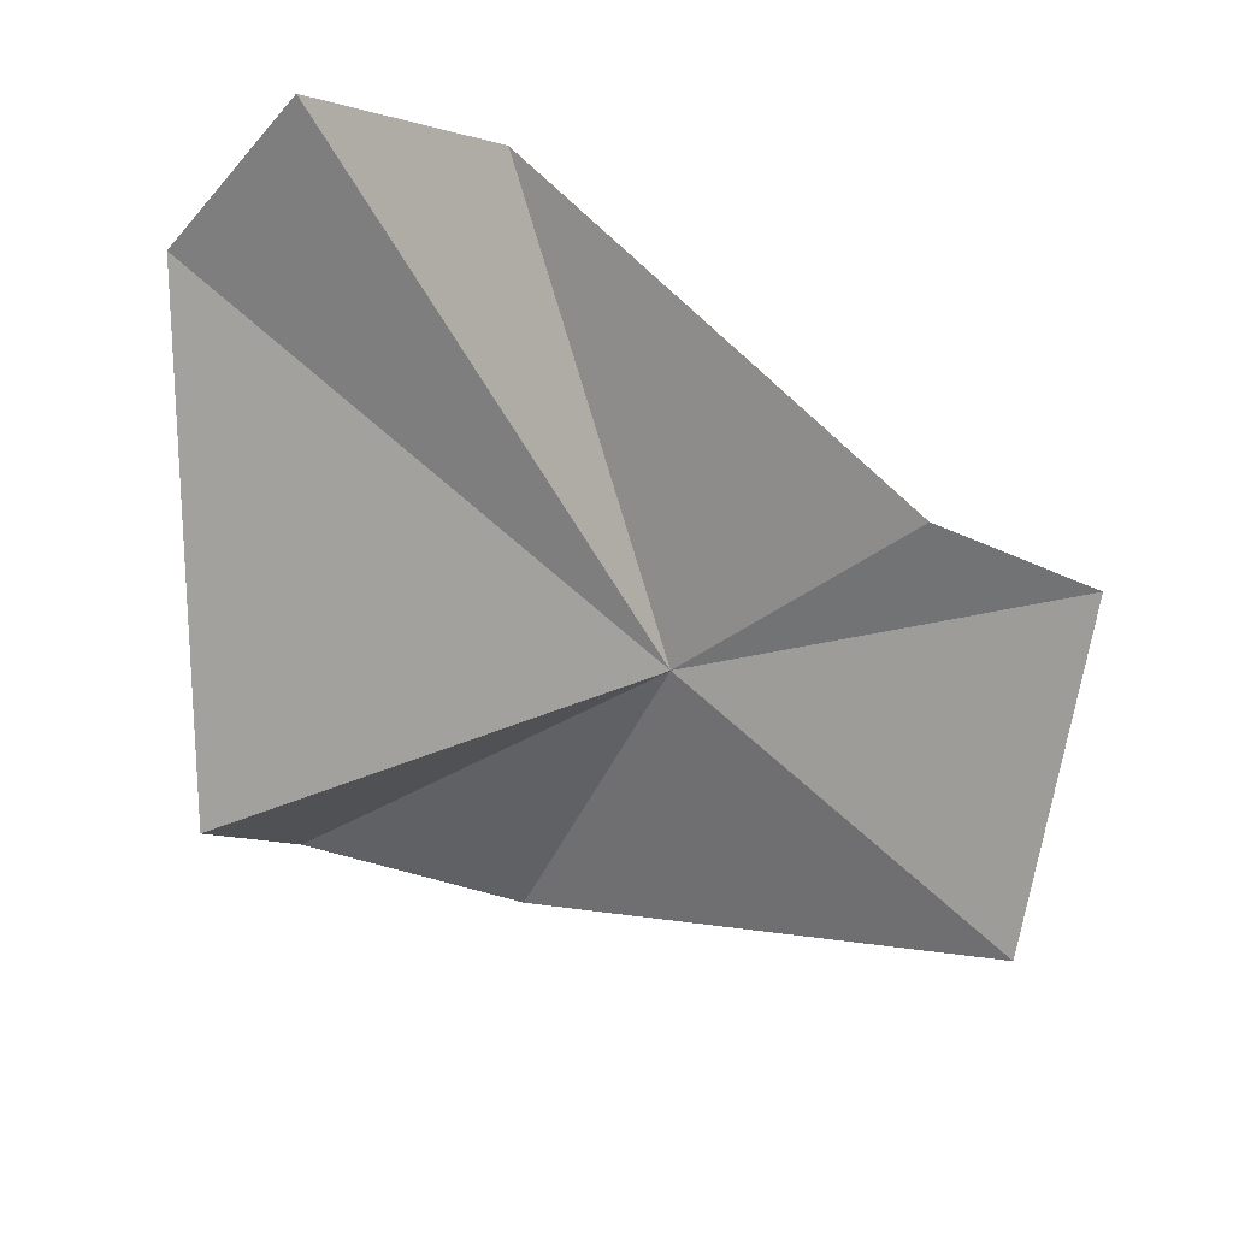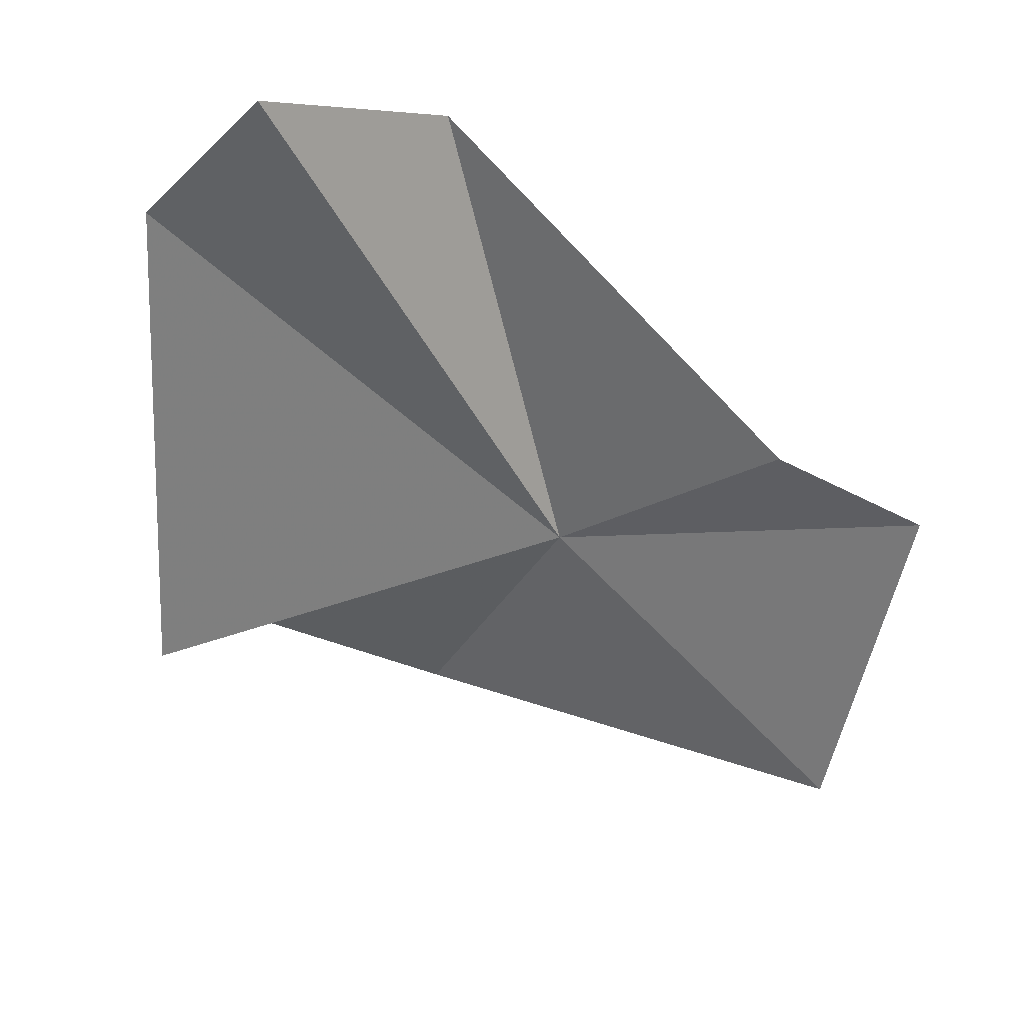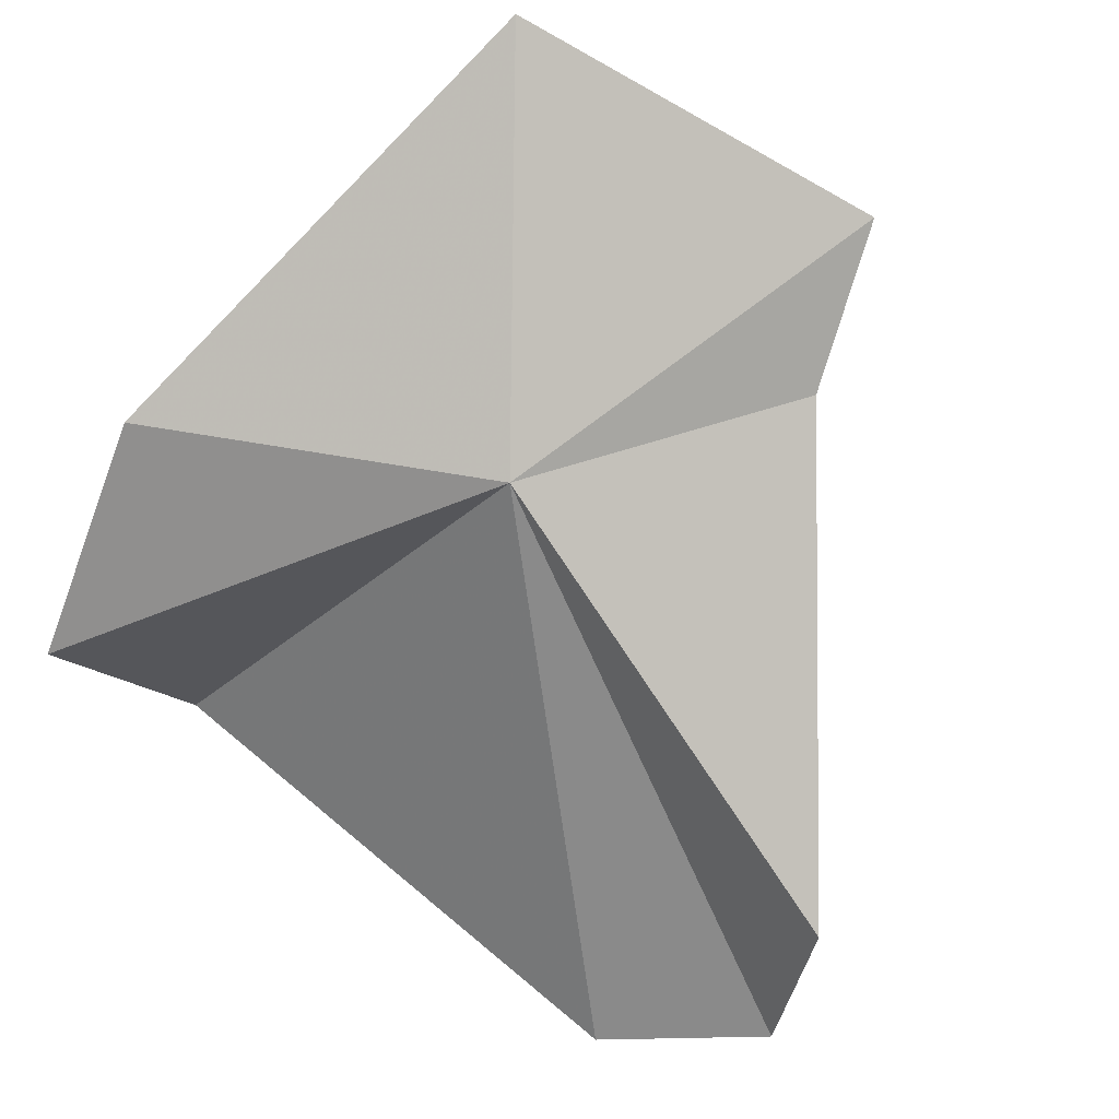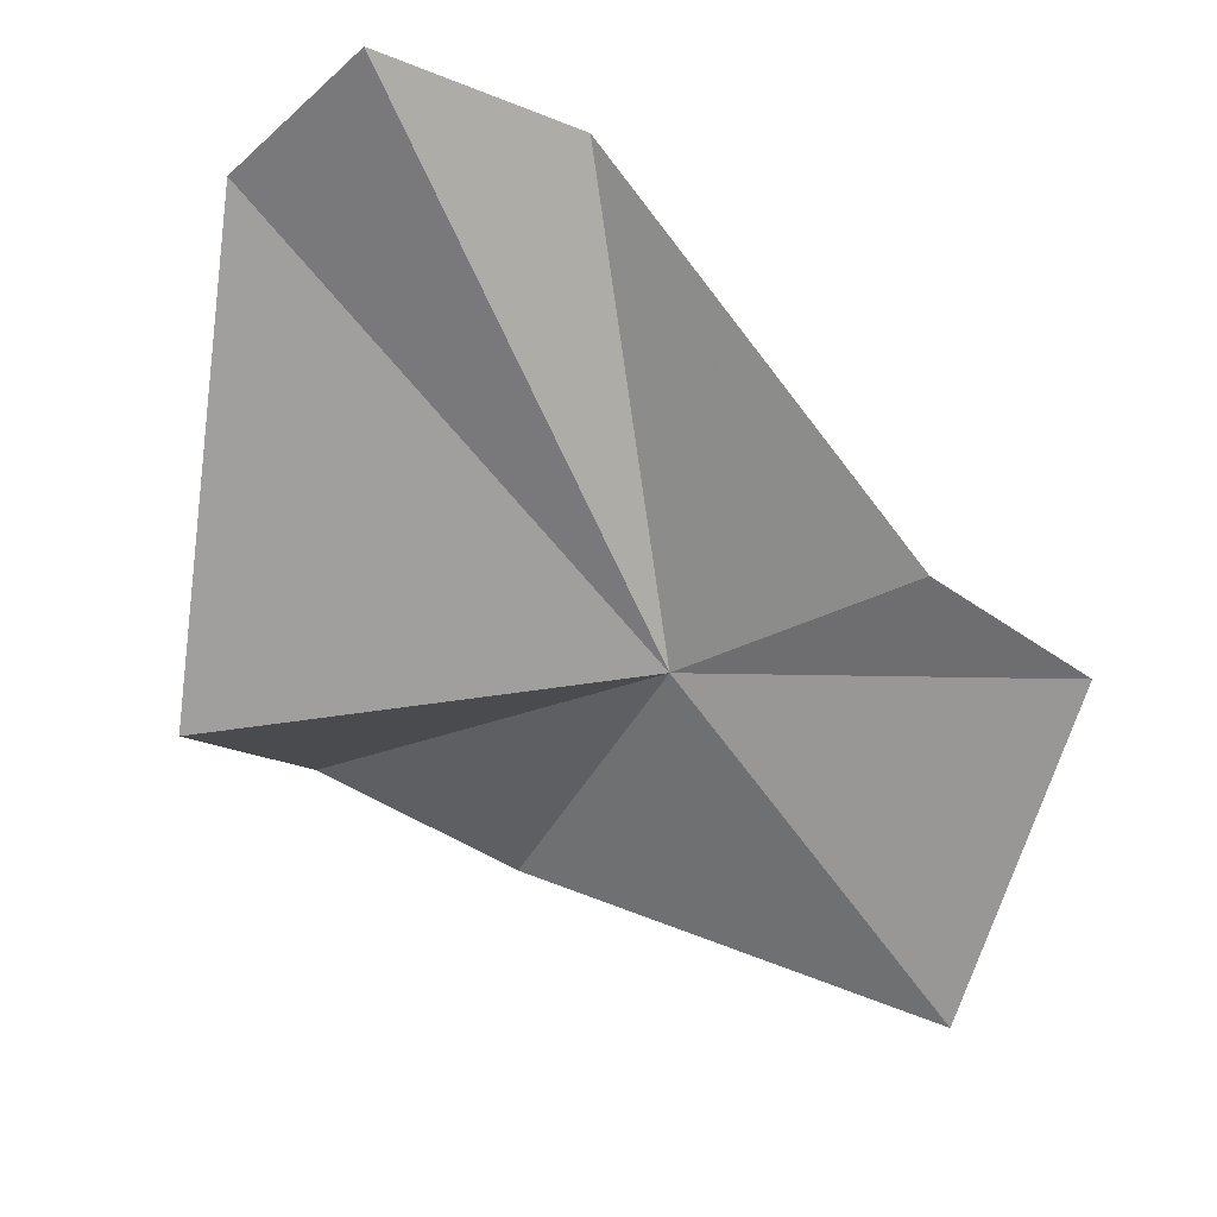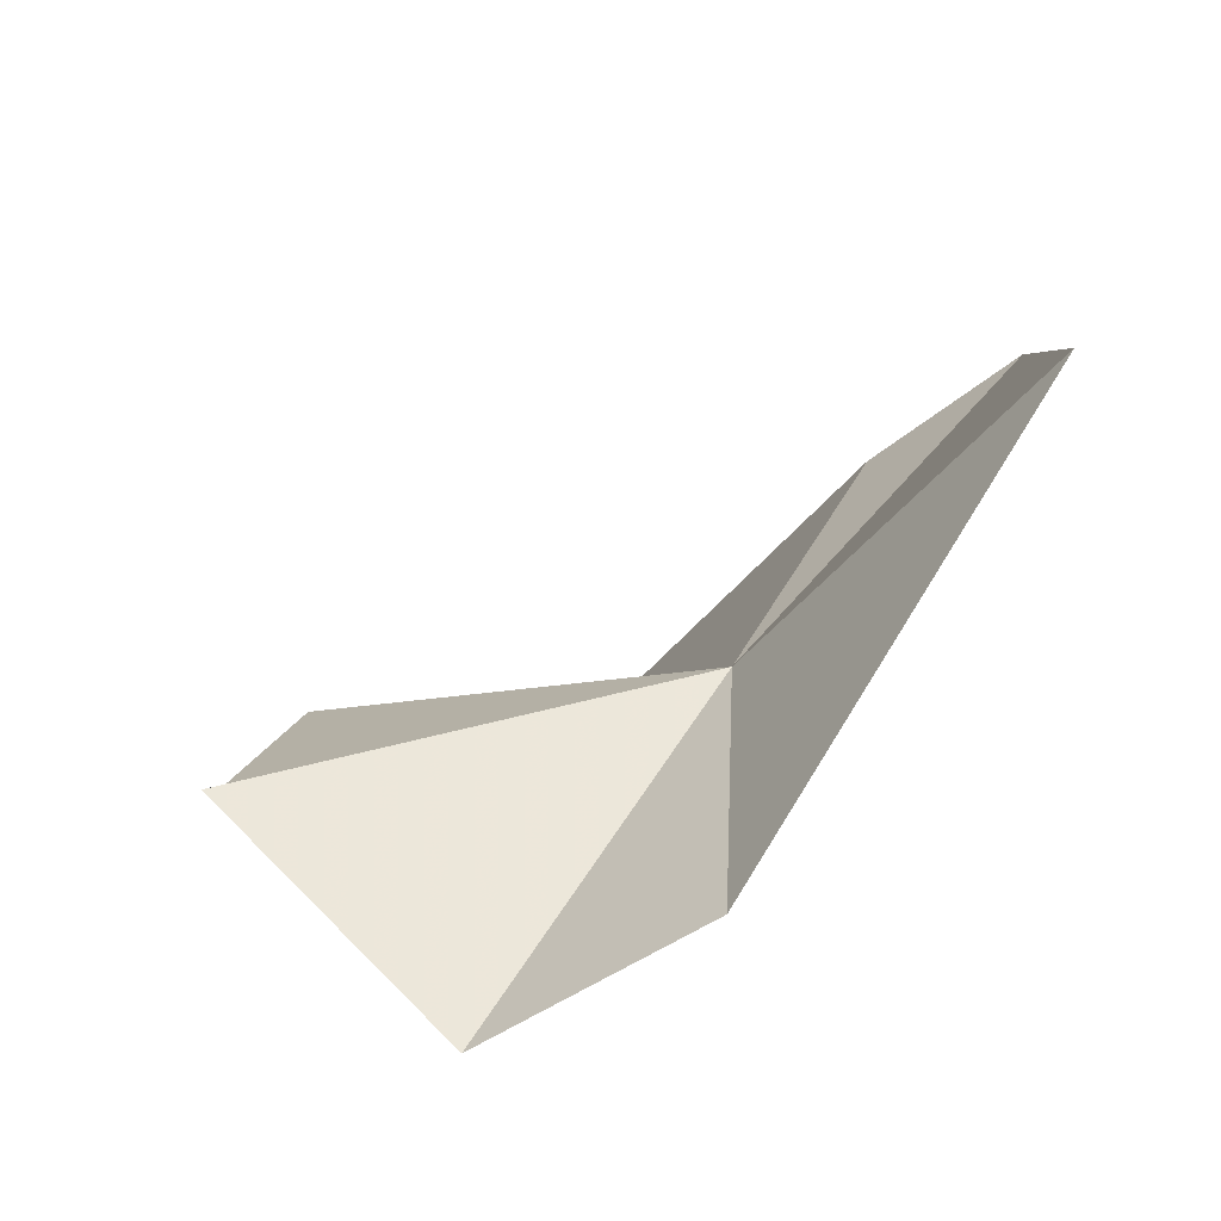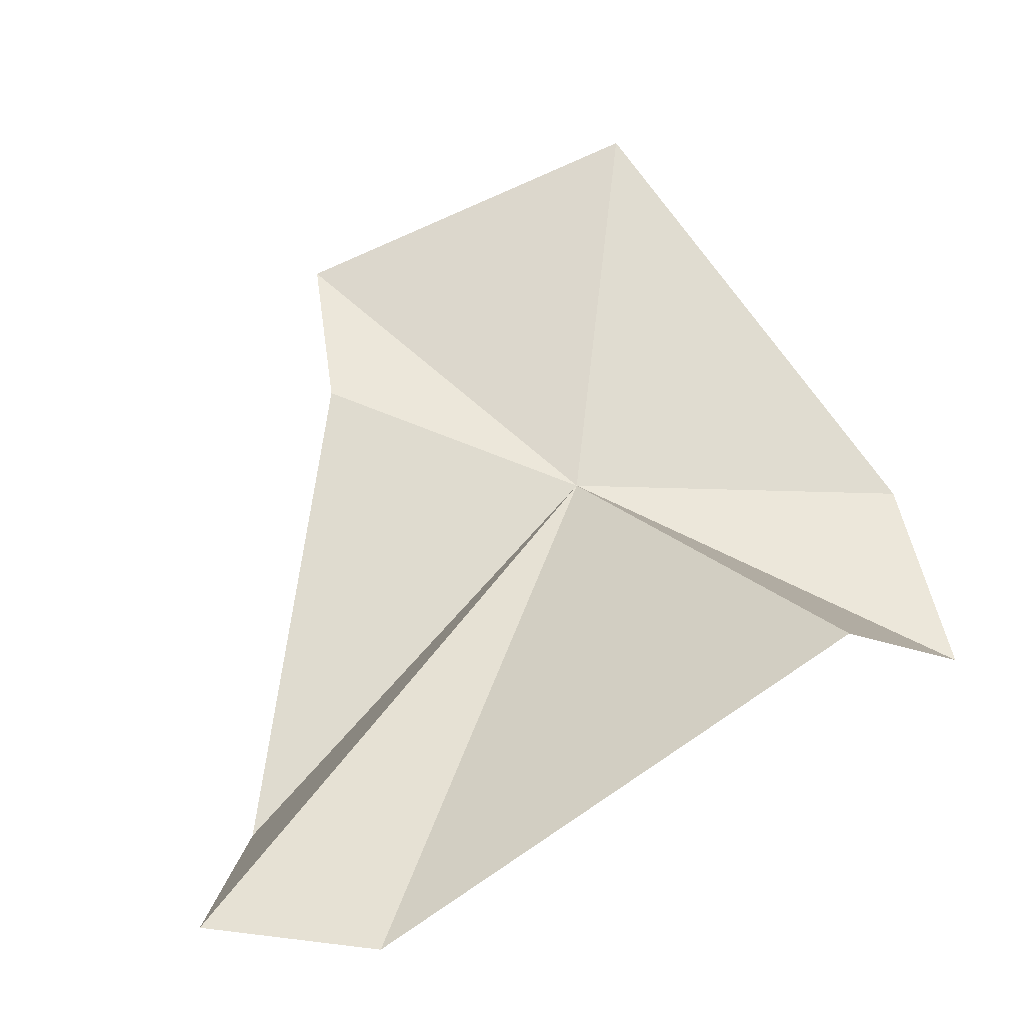
<metadata>
{"format":"obj","ext":"obj","renderer":"f3d","projection":"perspective","resolution":1024,"background":"white","views":[{"elev":50.3,"azim":-26.3,"up":"+Y"},{"elev":62.9,"azim":-20.8,"up":"+Y"},{"elev":-36.9,"azim":46.1,"up":"+Z"},{"elev":50.5,"azim":-11.8,"up":"+Y"},{"elev":26.4,"azim":-22.4,"up":"+Z"},{"elev":18.5,"azim":-122.3,"up":"+Z"}]}
</metadata>
<code>
v 3.755 -12.69 15.64
v 1.042 -5.485 12.05
v 3.606 -7.468 11.71
v -0.5591 -15.92 13.81
v 1.843 -16.79 15.34
v -2.169 -12.68 15.4
v 6.523 -10.36 16.66
v 8.118 -11.02 18
v 6.305 -15.05 19.81
v -0.6058 -7.045 12.06
f 1 2 3
f 1 5 4
f 1 4 6
f 1 7 8
f 1 9 5
f 1 10 2
f 1 6 10
f 1 3 7
f 1 8 9

</code>
